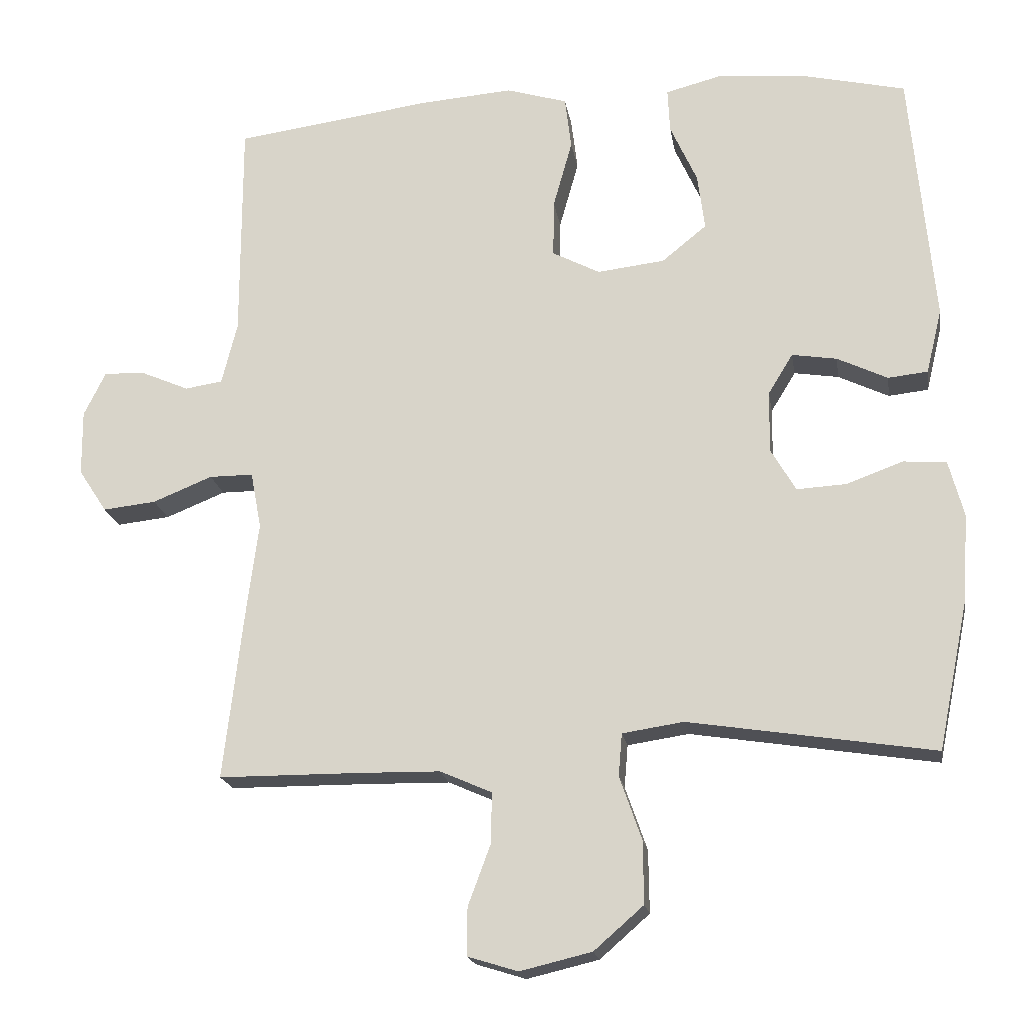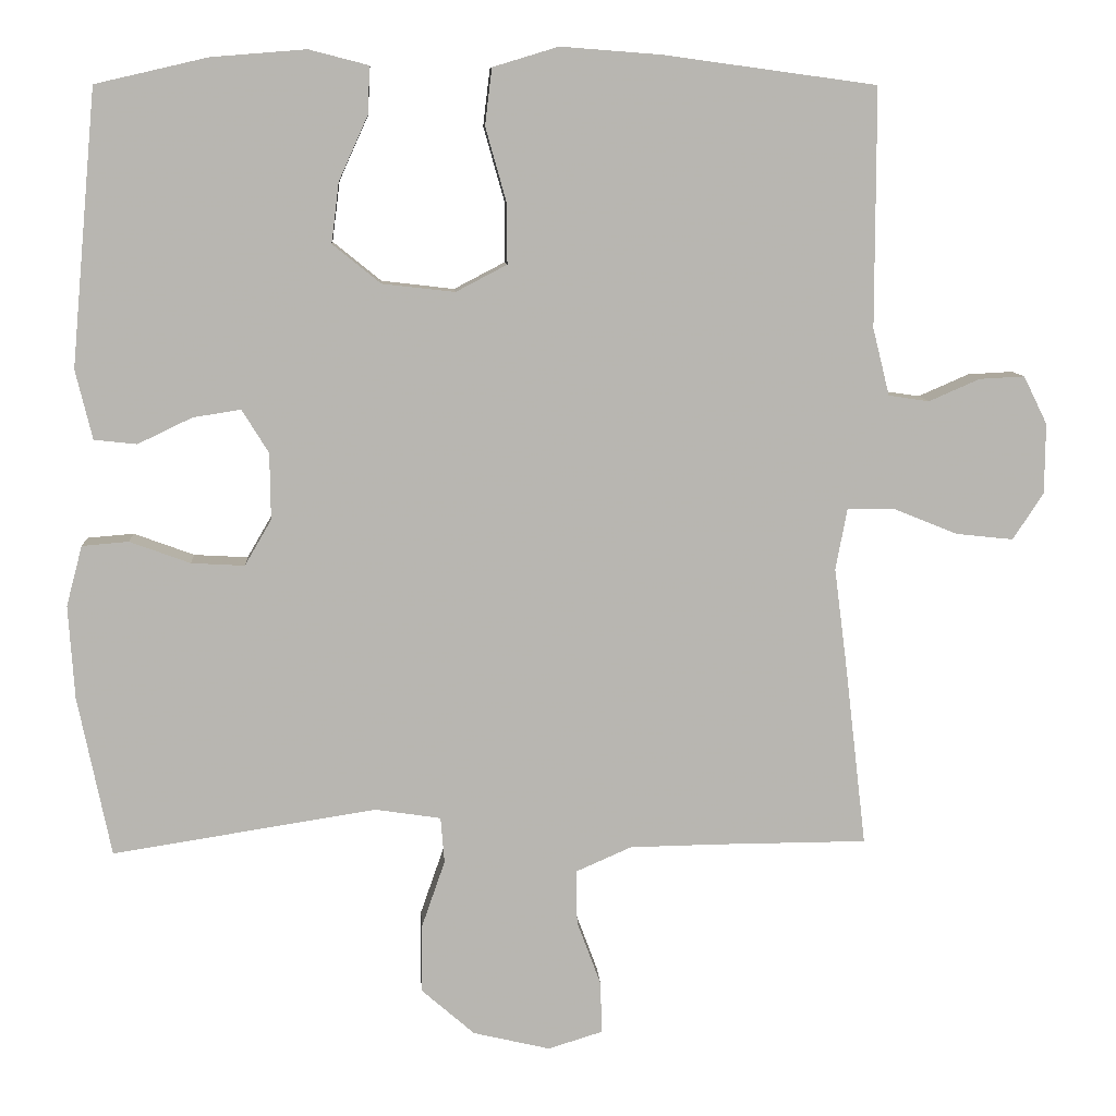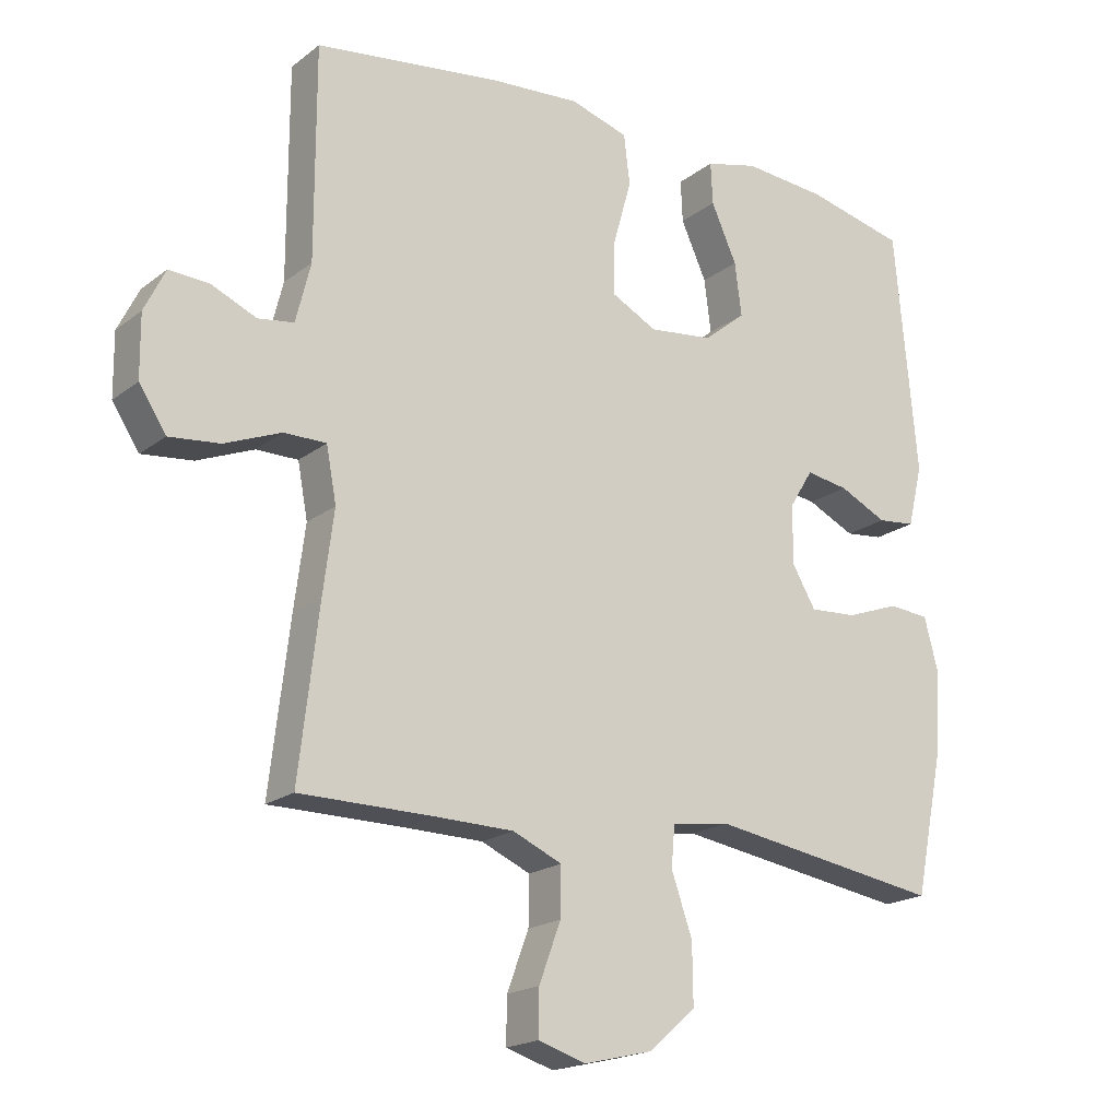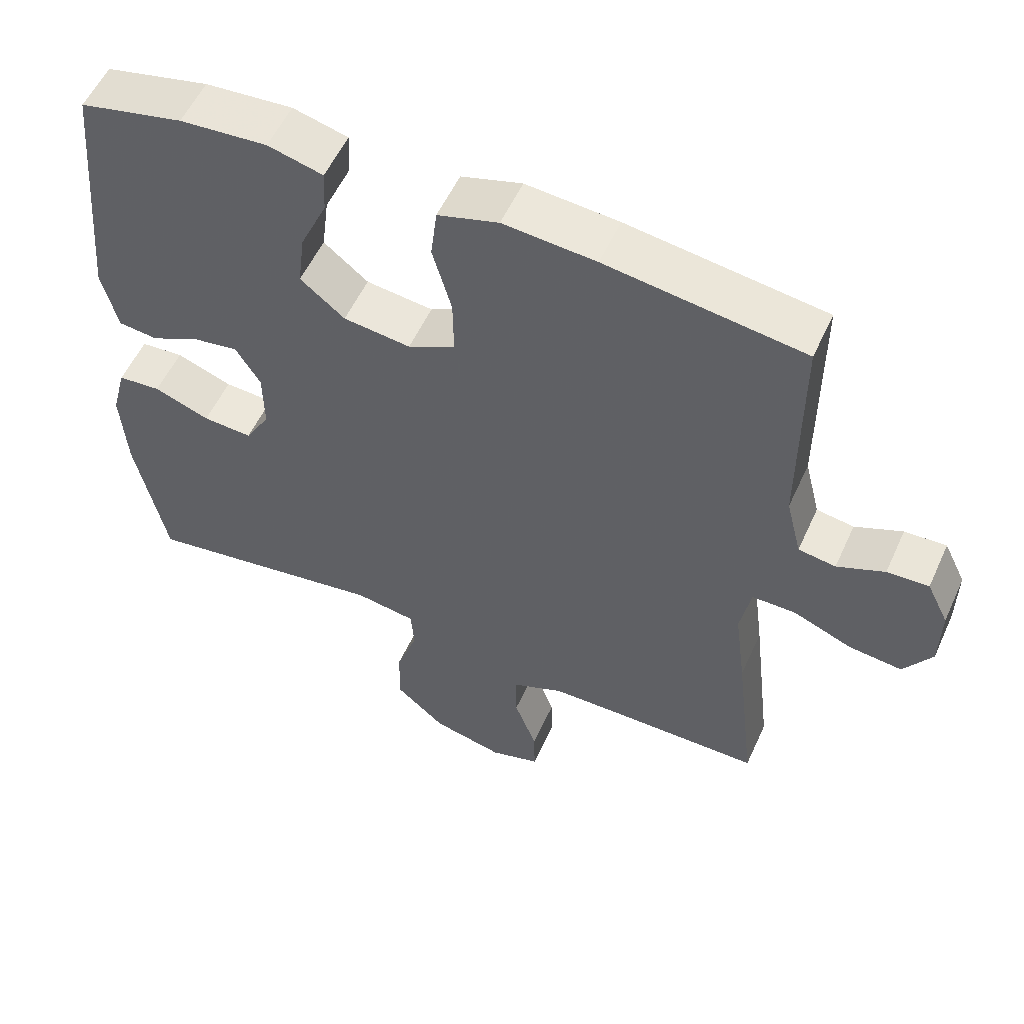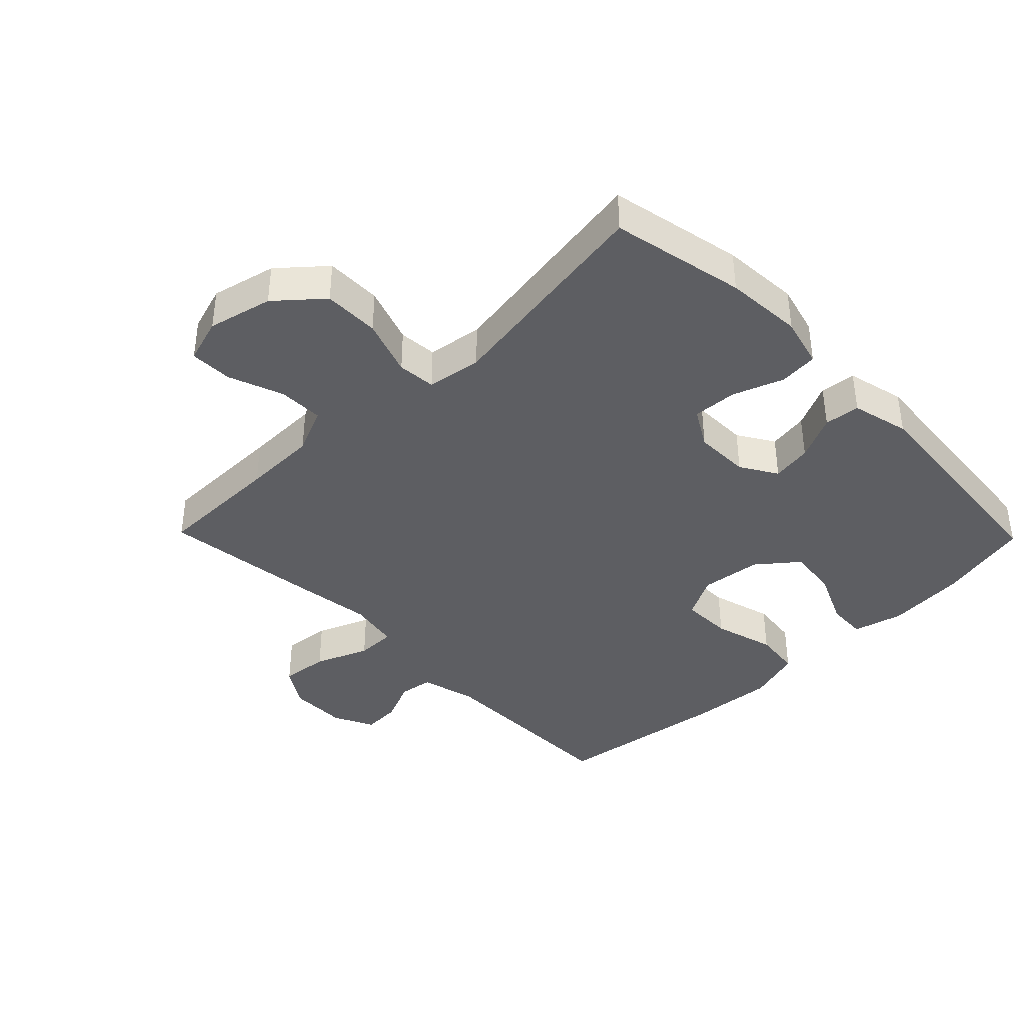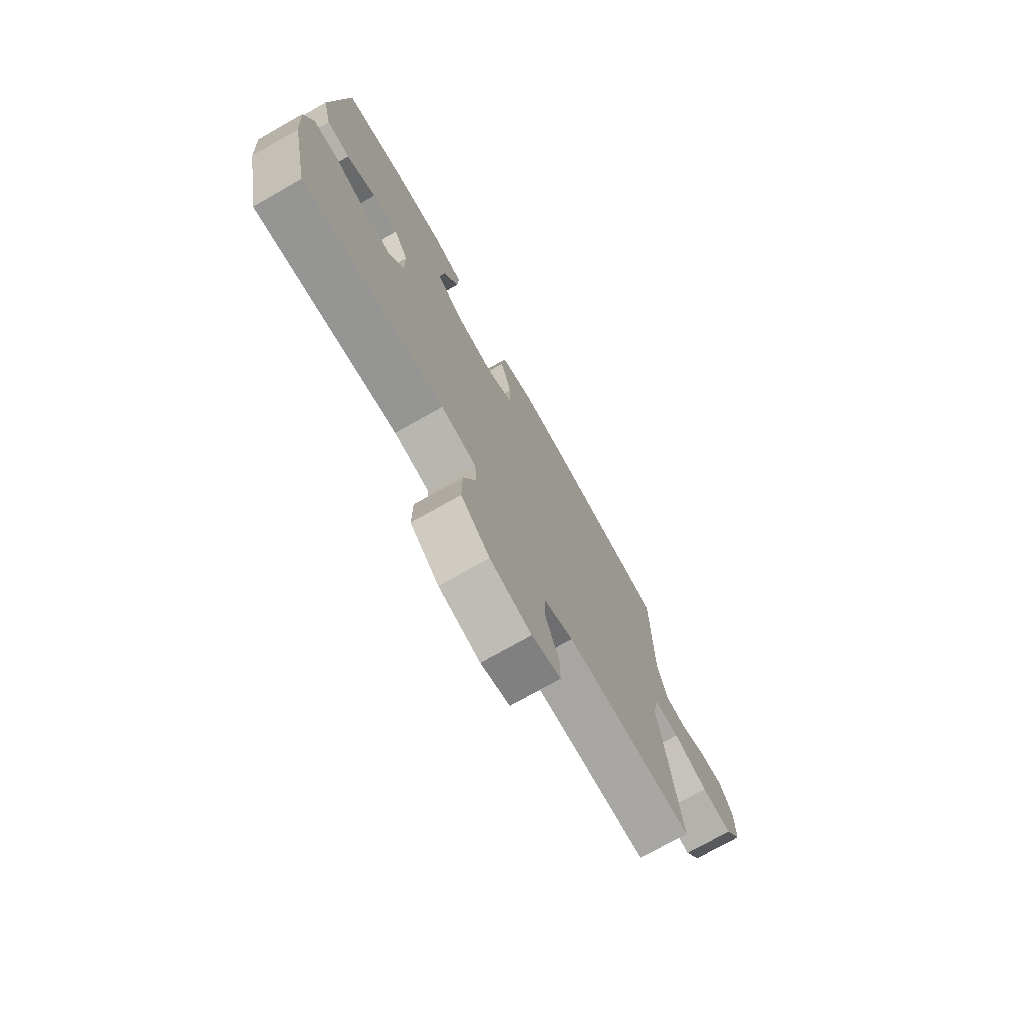
<metadata>
{"format":"obj","ext":"obj","renderer":"f3d","projection":"perspective","resolution":1024,"background":"white","views":[{"elev":-19.0,"azim":-170.9,"up":"+Z"},{"elev":9.0,"azim":-3.6,"up":"+Z"},{"elev":-19.1,"azim":144.5,"up":"+Z"},{"elev":55.4,"azim":24.3,"up":"+Z"},{"elev":-39.4,"azim":-135.7,"up":"+Y"},{"elev":-74.8,"azim":-60.5,"up":"+Z"}]}
</metadata>
<code>
v -0.5 0.07 0.5
v -0.353 0.07 0.534
v -0.229 0.07 0.544
v -0.151 0.07 0.524
v -0.154 0.07 0.462
v -0.192 0.07 0.378
v -0.202 0.07 0.299
v -0.139 0.07 0.248
v -0.044 0.07 0.237
v 0.023 0.07 0.272
v 0.022 0.07 0.352
v -0.005 0.07 0.448
v 0.004 0.07 0.522
v 0.09 0.07 0.548
v 0.221 0.07 0.538
v 0.5 0.07 0.5
v 0.5 0.07 0.188
v 0.522 0.07 0.1
v 0.575 0.07 0.092
v 0.642 0.07 0.121
v 0.701 0.07 0.124
v 0.732 0.07 0.061
v 0.731 0.07 -0.031
v 0.691 0.07 -0.092
v 0.616 0.07 -0.084
v 0.532 0.07 -0.05
v 0.47 0.07 -0.05
v 0.455 0.07 -0.13
v 0.471 0.07 -0.253
v 0.5 0.07 -0.5
v 0.302 0.07 -0.501
v 0.186 0.07 -0.503
v 0.113 0.07 -0.535
v 0.114 0.07 -0.606
v 0.146 0.07 -0.692
v 0.147 0.07 -0.759
v 0.076 0.07 -0.781
v -0.025 0.07 -0.757
v -0.095 0.07 -0.696
v -0.094 0.07 -0.608
v -0.063 0.07 -0.519
v -0.068 0.07 -0.459
v -0.154 0.07 -0.446
v -0.5 0.07 -0.5
v -0.543 0.07 -0.29
v -0.551 0.07 -0.168
v -0.53 0.07 -0.089
v -0.469 0.07 -0.084
v -0.39 0.07 -0.113
v -0.32 0.07 -0.117
v -0.285 0.07 -0.057
v -0.286 0.07 0.03
v -0.321 0.07 0.087
v -0.384 0.07 0.077
v -0.455 0.07 0.043
v -0.511 0.07 0.049
v -0.533 0.07 0.14
v -0.5 0 0.5
v -0.353 0 0.534
v -0.229 0 0.544
v -0.151 0 0.524
v -0.154 0 0.462
v -0.192 0 0.378
v -0.202 0 0.299
v -0.139 0 0.248
v -0.044 0 0.237
v 0.023 0 0.272
v 0.022 0 0.352
v -0.005 0 0.448
v 0.004 0 0.522
v 0.09 0 0.548
v 0.221 0 0.538
v 0.5 0 0.5
v 0.5 0 0.188
v 0.522 0 0.1
v 0.575 0 0.092
v 0.642 0 0.121
v 0.701 0 0.124
v 0.732 0 0.061
v 0.731 0 -0.031
v 0.691 0 -0.092
v 0.616 0 -0.084
v 0.532 0 -0.05
v 0.47 0 -0.05
v 0.455 0 -0.13
v 0.471 0 -0.253
v 0.5 0 -0.5
v 0.302 0 -0.501
v 0.186 0 -0.503
v 0.113 0 -0.535
v 0.114 0 -0.606
v 0.146 0 -0.692
v 0.147 0 -0.759
v 0.076 0 -0.781
v -0.025 0 -0.757
v -0.095 0 -0.696
v -0.094 0 -0.608
v -0.063 0 -0.519
v -0.068 0 -0.459
v -0.154 0 -0.446
v -0.5 0 -0.5
v -0.543 0 -0.29
v -0.551 0 -0.168
v -0.53 0 -0.089
v -0.469 0 -0.084
v -0.39 0 -0.113
v -0.32 0 -0.117
v -0.285 0 -0.057
v -0.286 0 0.03
v -0.321 0 0.087
v -0.384 0 0.077
v -0.455 0 0.043
v -0.511 0 0.049
v -0.533 0 0.14
f 4 5 6
f 3 4 6
f 2 3 6
f 1 2 6
f 57 1 6
f 56 57 6
f 55 56 6
f 54 55 6
f 53 54 6 7
f 52 53 7 8
f 51 52 8 9
f 50 51 9 10
f 47 48 49
f 46 47 49
f 45 46 49
f 44 45 49
f 43 44 49
f 42 43 49 50
f 39 40 41
f 38 39 41
f 37 38 41
f 36 37 41
f 35 36 41
f 34 35 41
f 33 34 41 42
f 42 50 10
f 33 42 10
f 32 33 10
f 28 29 30 31
f 32 10 11
f 31 32 11
f 28 31 11
f 27 28 11
f 24 25 26
f 23 24 26
f 22 23 26
f 21 22 26
f 20 21 26
f 19 20 26
f 18 19 26 27
f 15 16 17
f 14 15 17
f 13 14 17
f 12 13 17
f 11 12 17
f 27 11 17
f 17 18 27
f 63 62 61
f 63 61 60
f 63 60 59
f 63 59 58
f 63 58 114
f 63 114 113
f 63 113 112
f 63 112 111
f 64 63 111 110
f 65 64 110 109
f 66 65 109 108
f 67 66 108 107
f 106 105 104
f 106 104 103
f 106 103 102
f 106 102 101
f 106 101 100
f 107 106 100 99
f 98 97 96
f 98 96 95
f 98 95 94
f 98 94 93
f 98 93 92
f 98 92 91
f 99 98 91 90
f 67 107 99
f 67 99 90
f 67 90 89
f 88 87 86 85
f 68 67 89
f 68 89 88
f 68 88 85
f 68 85 84
f 83 82 81
f 83 81 80
f 83 80 79
f 83 79 78
f 83 78 77
f 83 77 76
f 84 83 76 75
f 74 73 72
f 74 72 71
f 74 71 70
f 74 70 69
f 74 69 68
f 74 68 84
f 84 75 74
f 1 58 59 2
f 2 59 60 3
f 3 60 61 4
f 4 61 62 5
f 5 62 63 6
f 6 63 64 7
f 7 64 65 8
f 8 65 66 9
f 9 66 67 10
f 10 67 68 11
f 11 68 69 12
f 12 69 70 13
f 13 70 71 14
f 14 71 72 15
f 15 72 73 16
f 16 73 74 17
f 17 74 75 18
f 18 75 76 19
f 19 76 77 20
f 20 77 78 21
f 21 78 79 22
f 22 79 80 23
f 23 80 81 24
f 24 81 82 25
f 25 82 83 26
f 26 83 84 27
f 27 84 85 28
f 28 85 86 29
f 29 86 87 30
f 30 87 88 31
f 31 88 89 32
f 32 89 90 33
f 33 90 91 34
f 34 91 92 35
f 35 92 93 36
f 36 93 94 37
f 37 94 95 38
f 38 95 96 39
f 39 96 97 40
f 40 97 98 41
f 41 98 99 42
f 42 99 100 43
f 43 100 101 44
f 44 101 102 45
f 45 102 103 46
f 46 103 104 47
f 47 104 105 48
f 48 105 106 49
f 49 106 107 50
f 50 107 108 51
f 51 108 109 52
f 52 109 110 53
f 53 110 111 54
f 54 111 112 55
f 55 112 113 56
f 56 113 114 57
f 57 114 58 1

</code>
